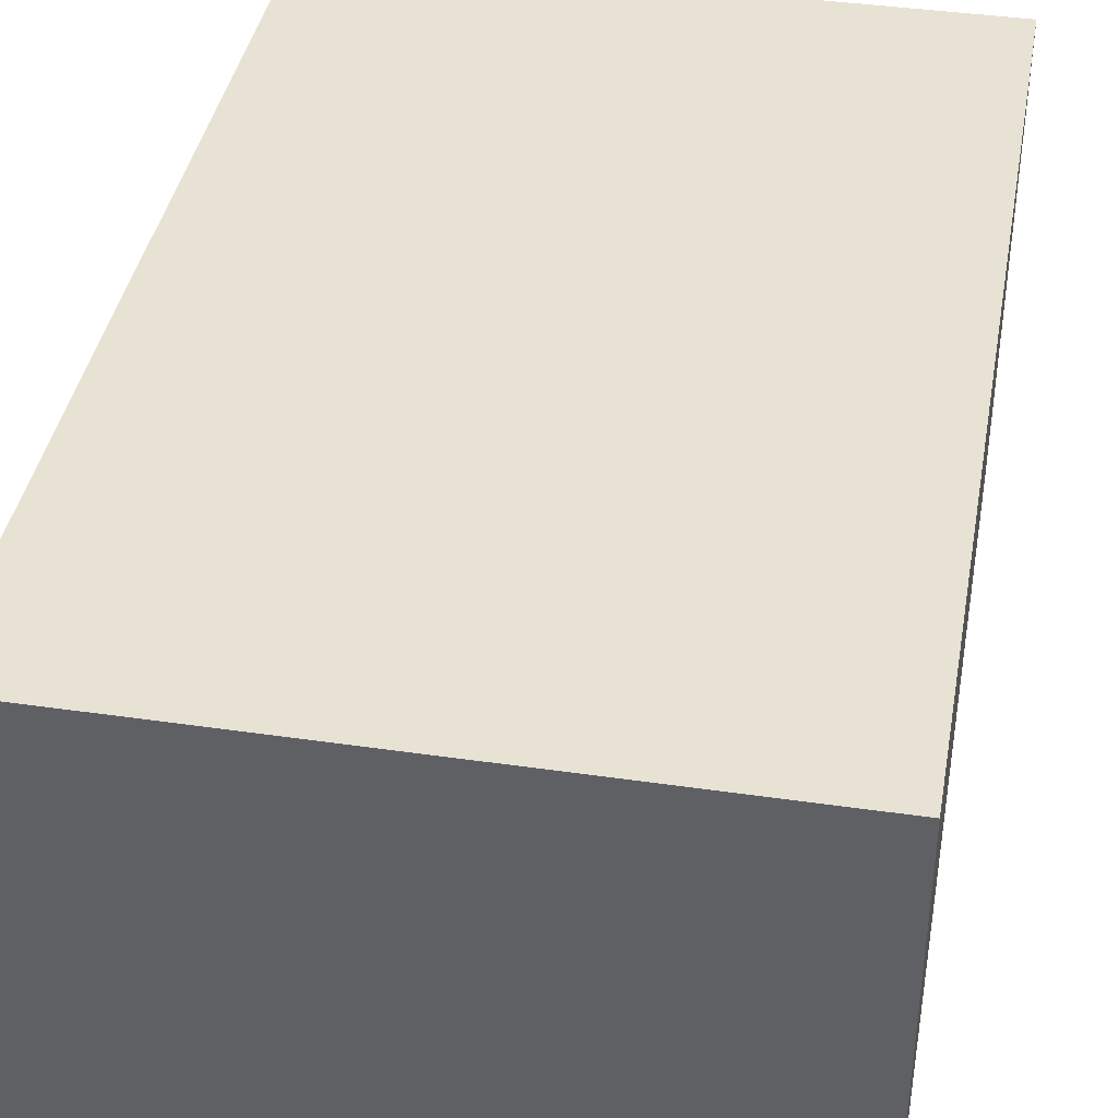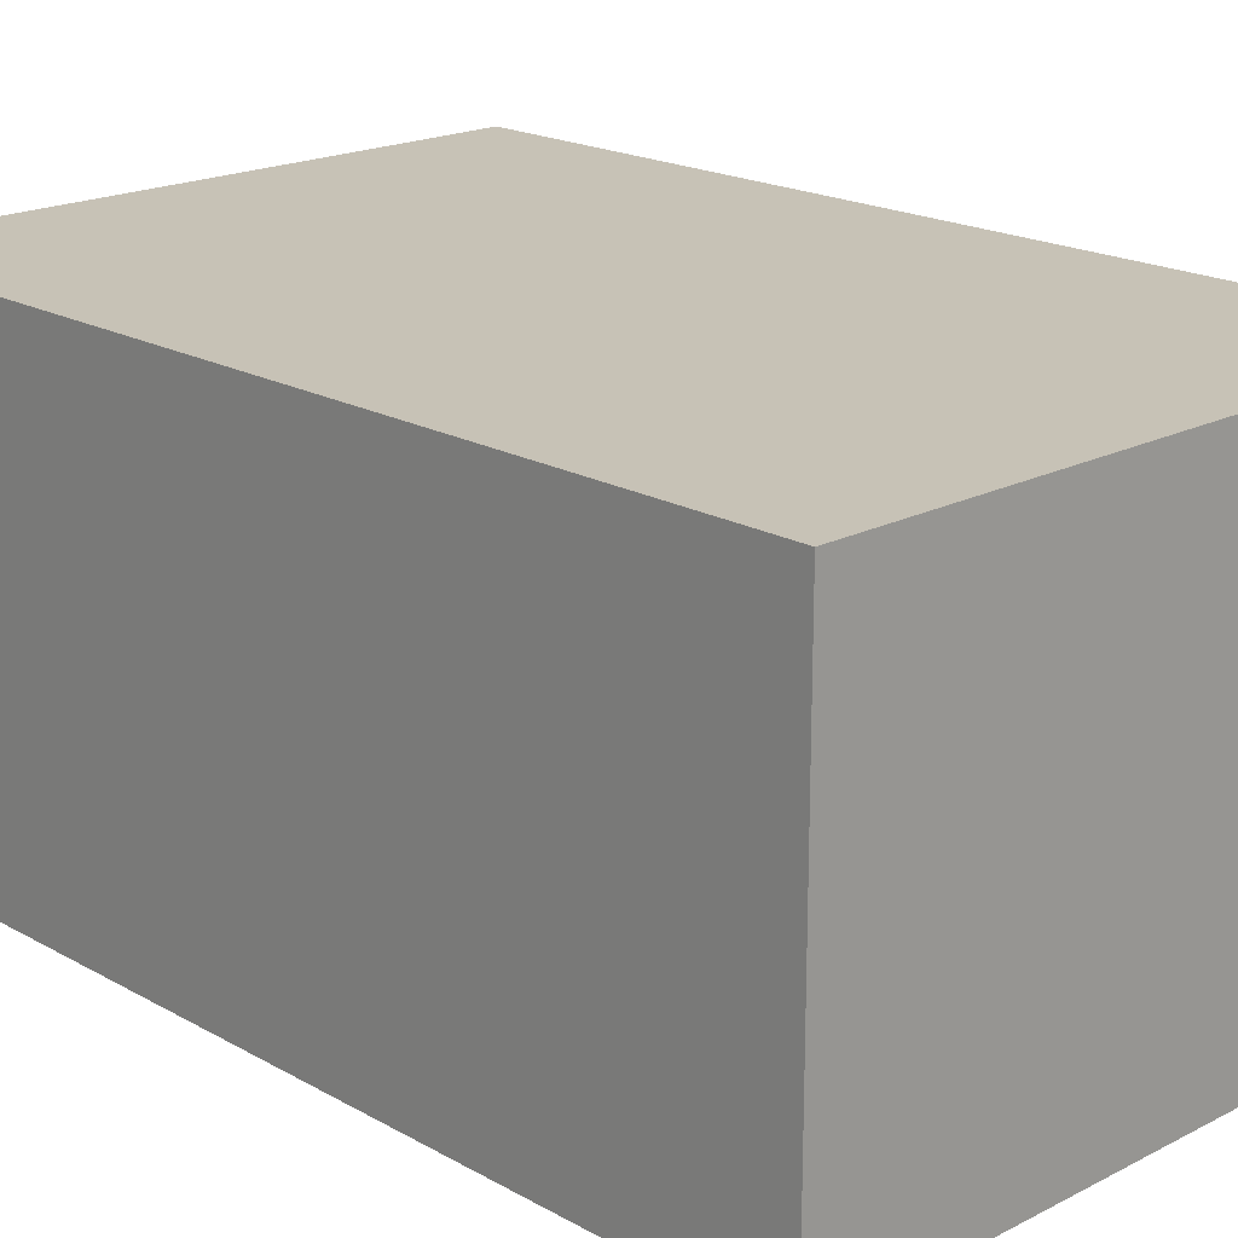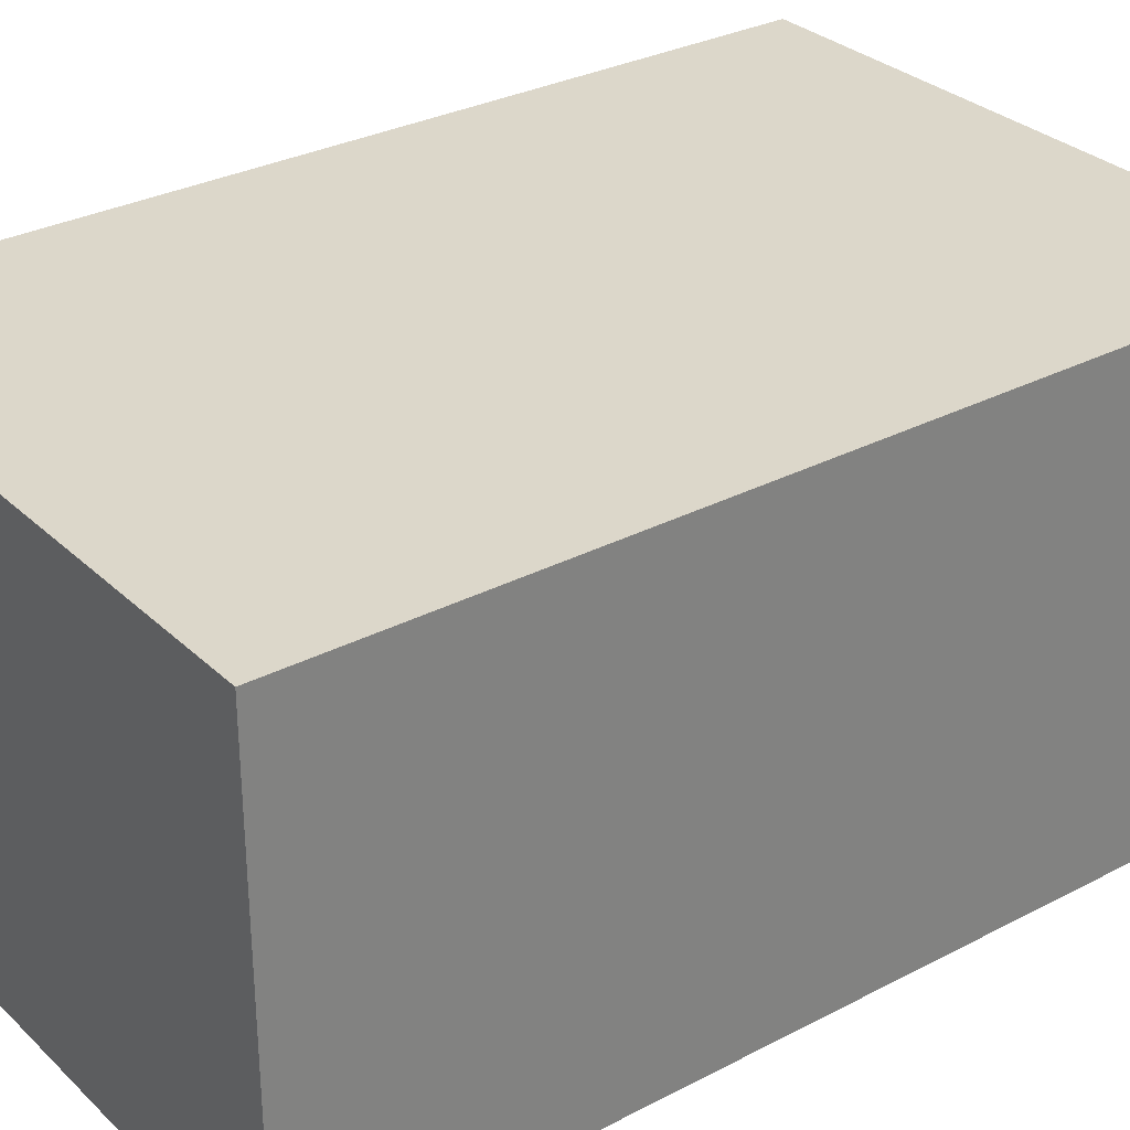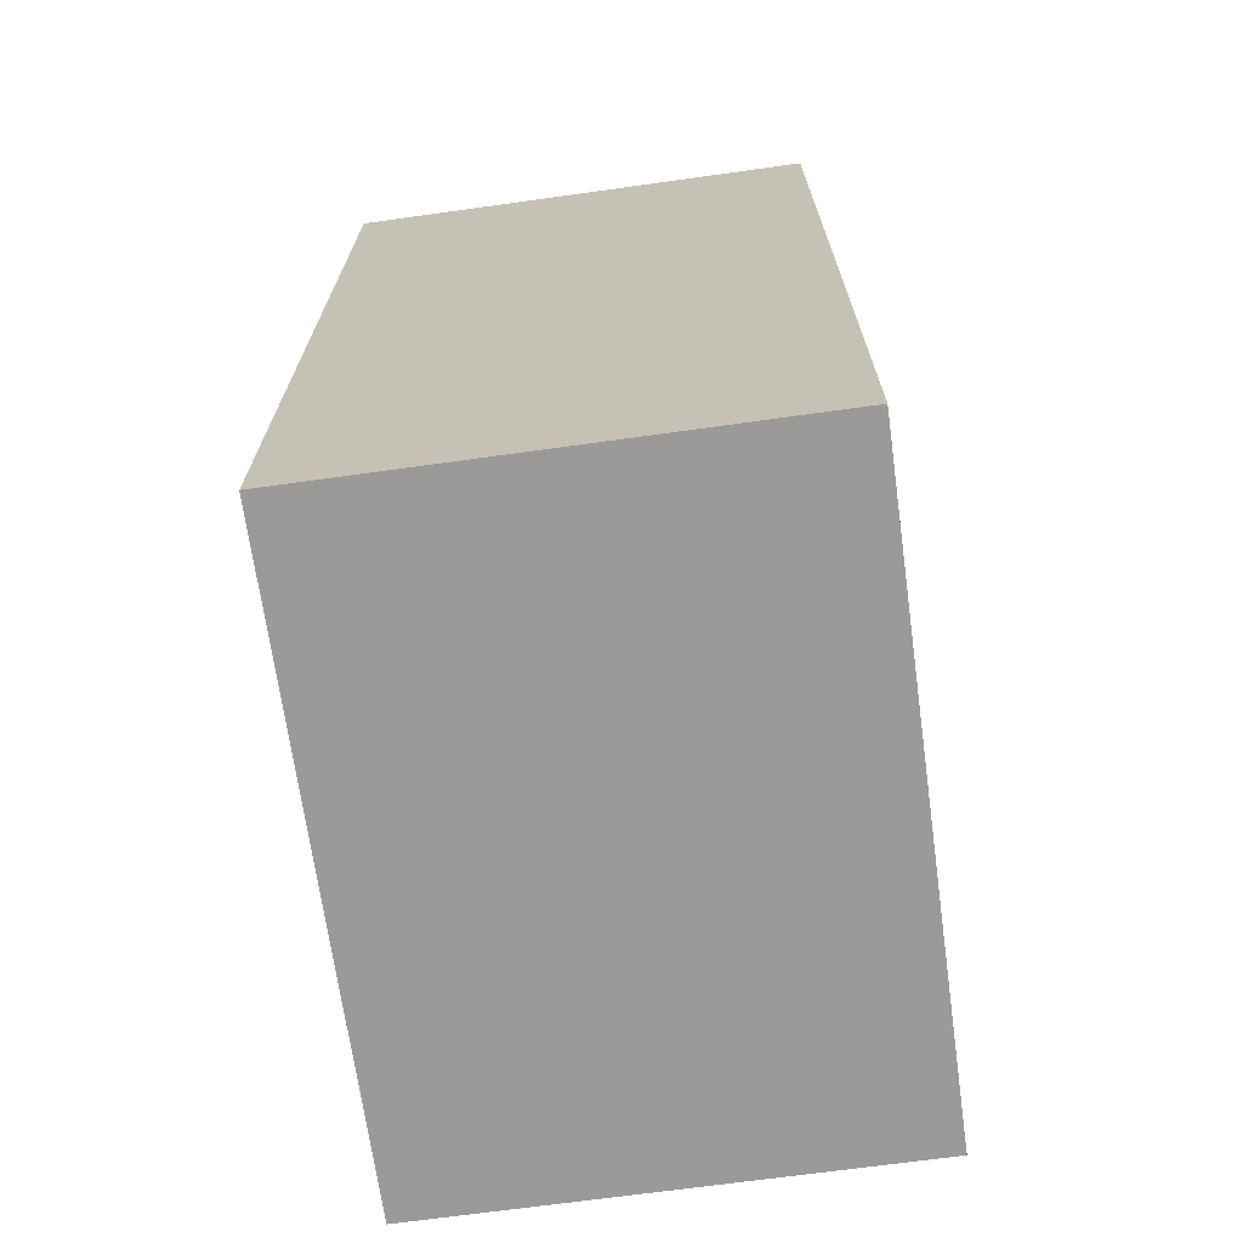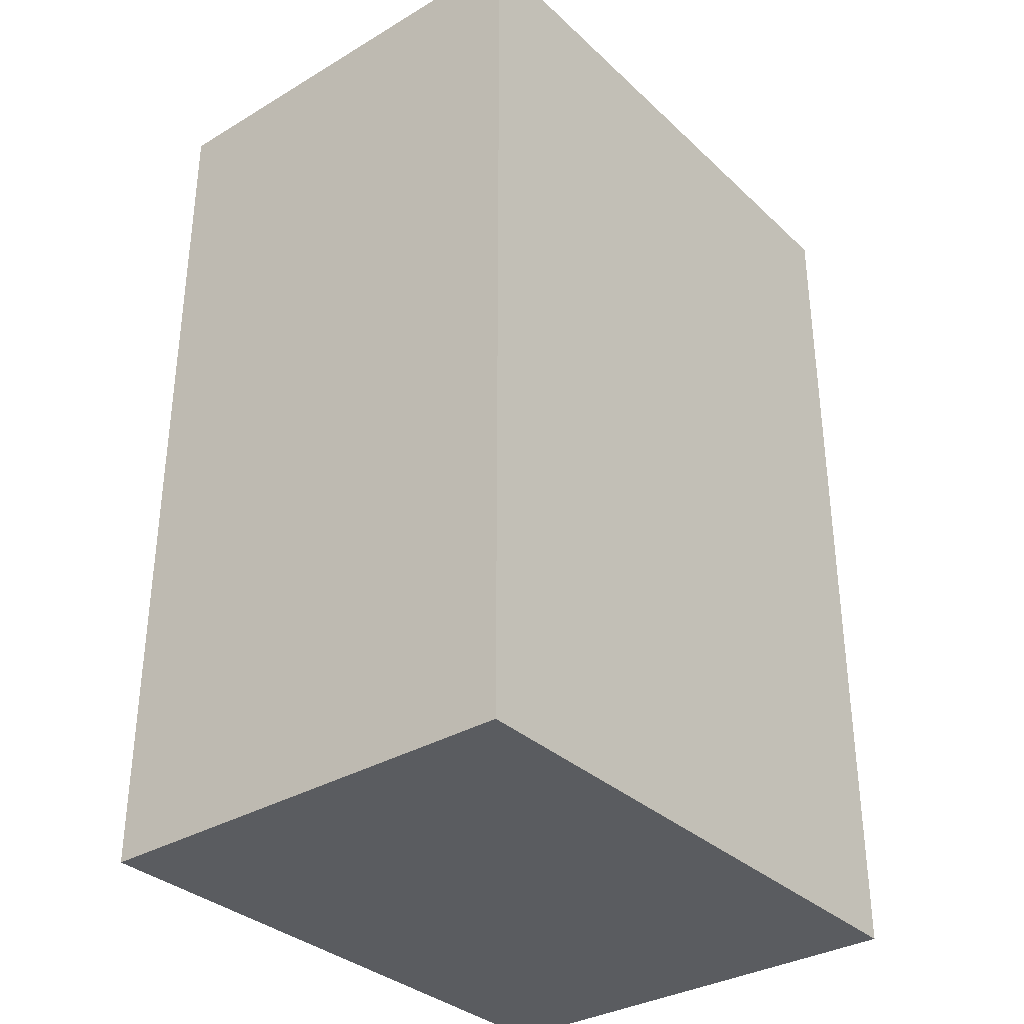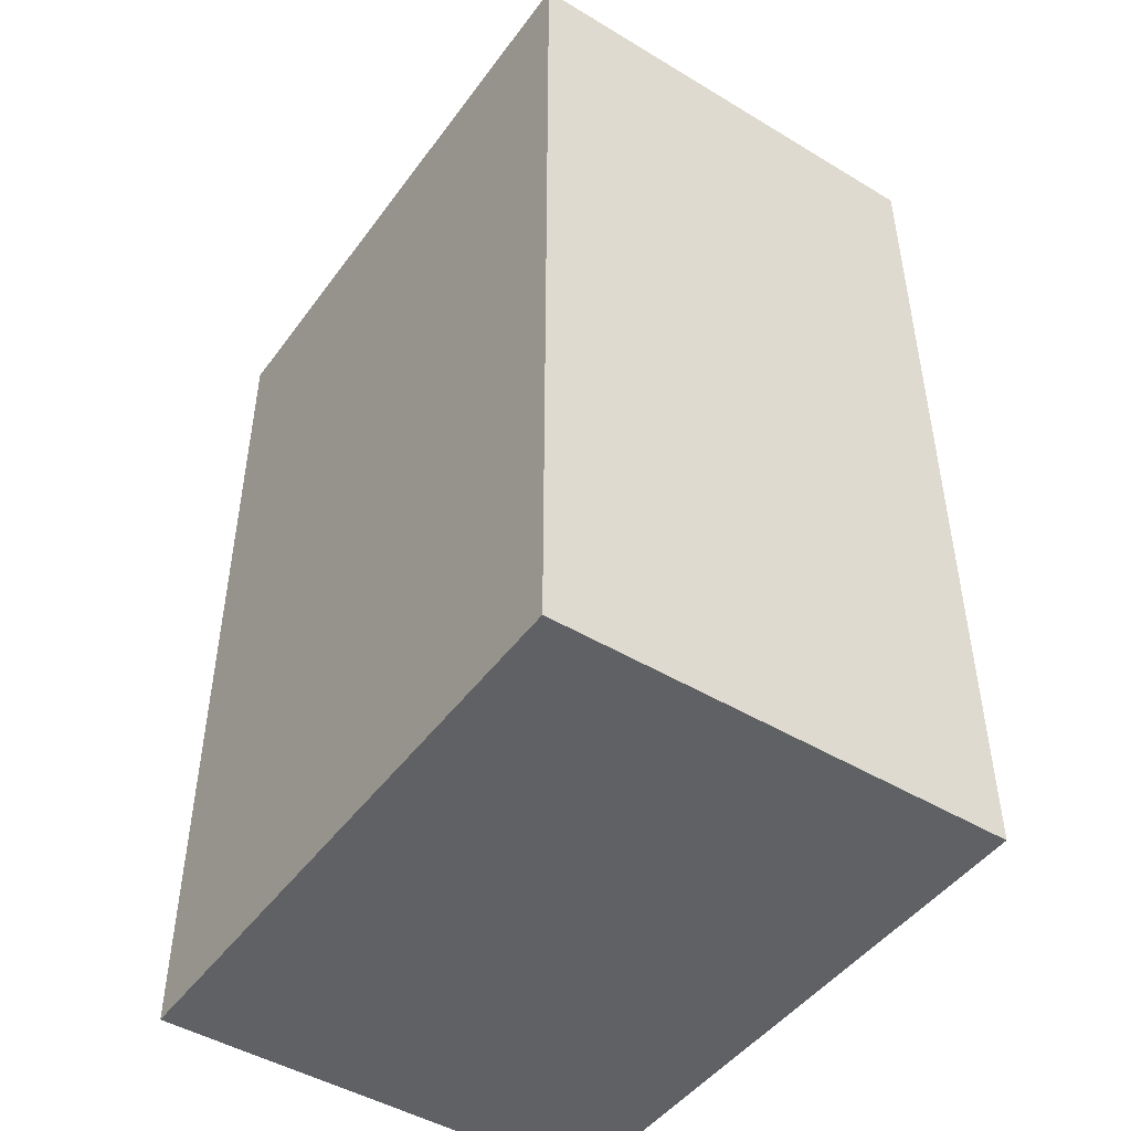
<metadata>
{"format":"obj","ext":"obj","renderer":"f3d","projection":"perspective","resolution":1024,"background":"white","views":[{"elev":39.8,"azim":10.2,"up":"+Y"},{"elev":19.3,"azim":136.2,"up":"+Y"},{"elev":30.6,"azim":53.0,"up":"+Y"},{"elev":-69.5,"azim":97.9,"up":"+Z"},{"elev":-33.7,"azim":128.9,"up":"+Z"},{"elev":-46.9,"azim":-124.3,"up":"+Z"}]}
</metadata>
<code>
o RectHard.005
v -0.02524 0.01893 0
v -0.02524 -0.01893 -0
v -0.02524 0.01893 0.0762
v -0.02524 -0.01893 0.0762
v 0.02524 0.01893 0
v 0.02524 0.01893 0.0762
v 0.02524 -0.01893 -0
v 0.02524 -0.01893 0.0762
f 1 2 3
f 3 2 4
f 5 1 6
f 6 1 3
f 7 5 8
f 8 5 6
f 2 7 4
f 4 7 8
f 8 6 4
f 4 6 3
f 7 2 5
f 5 2 1

</code>
